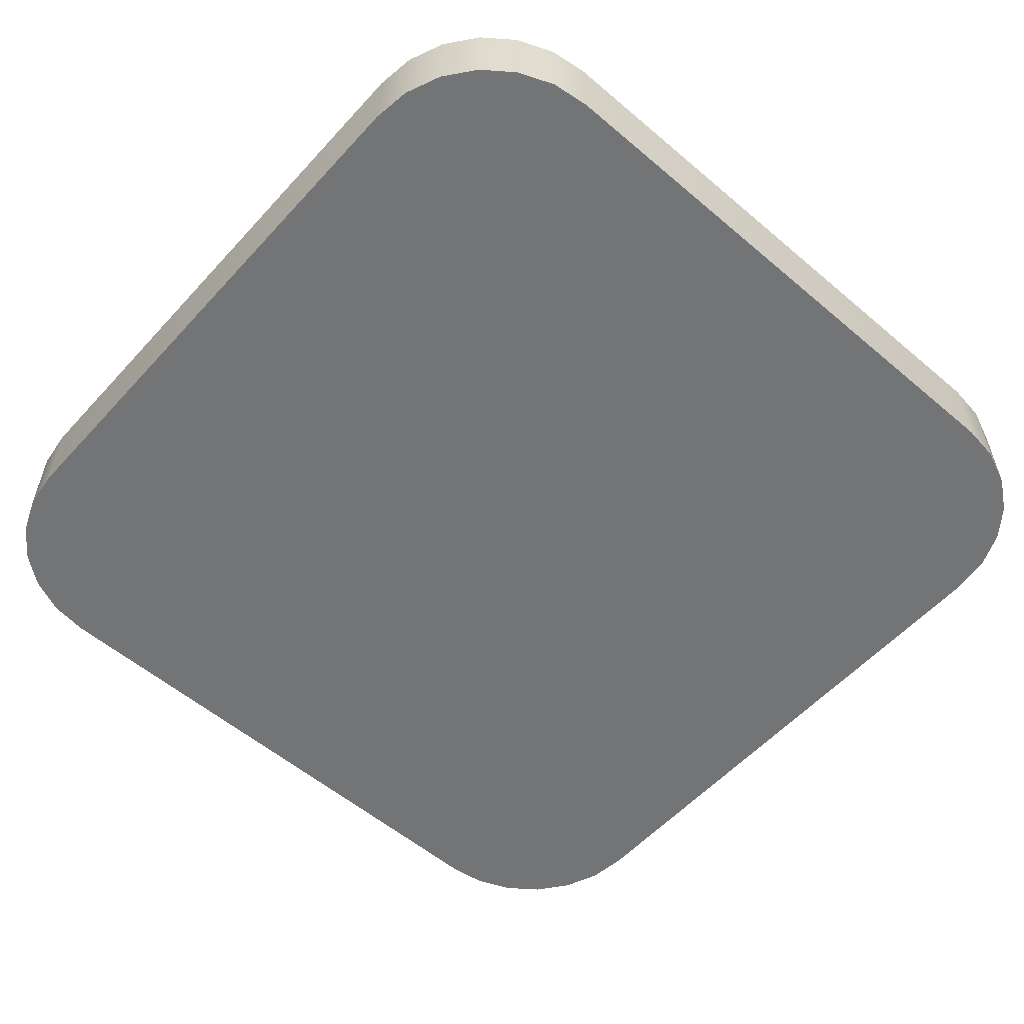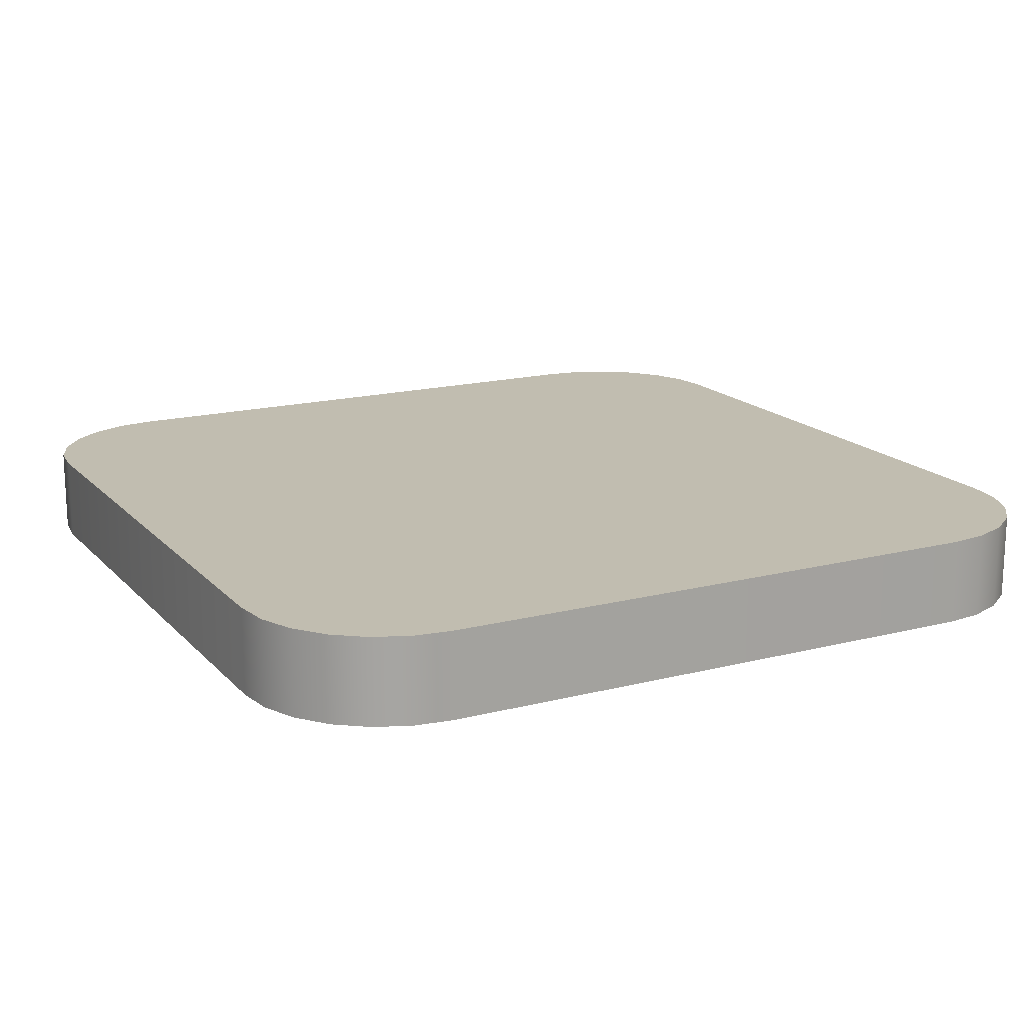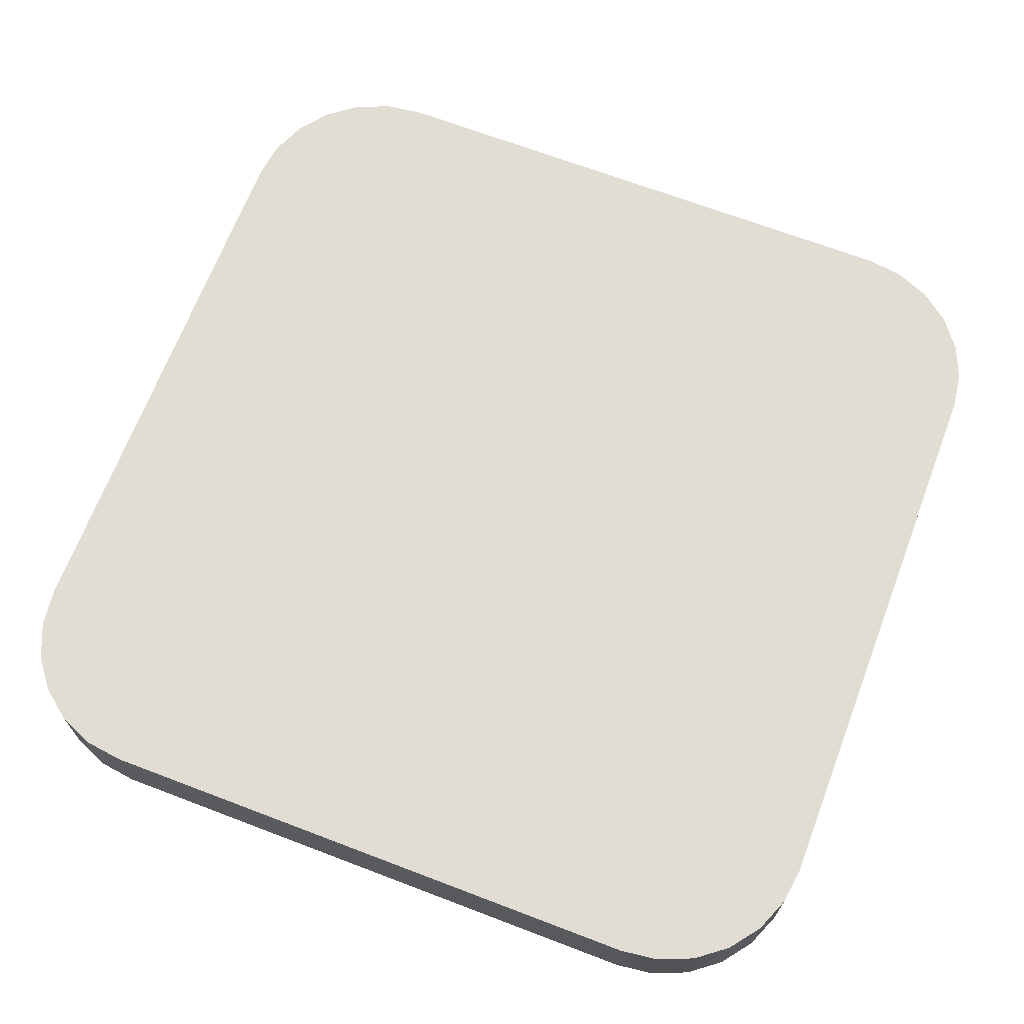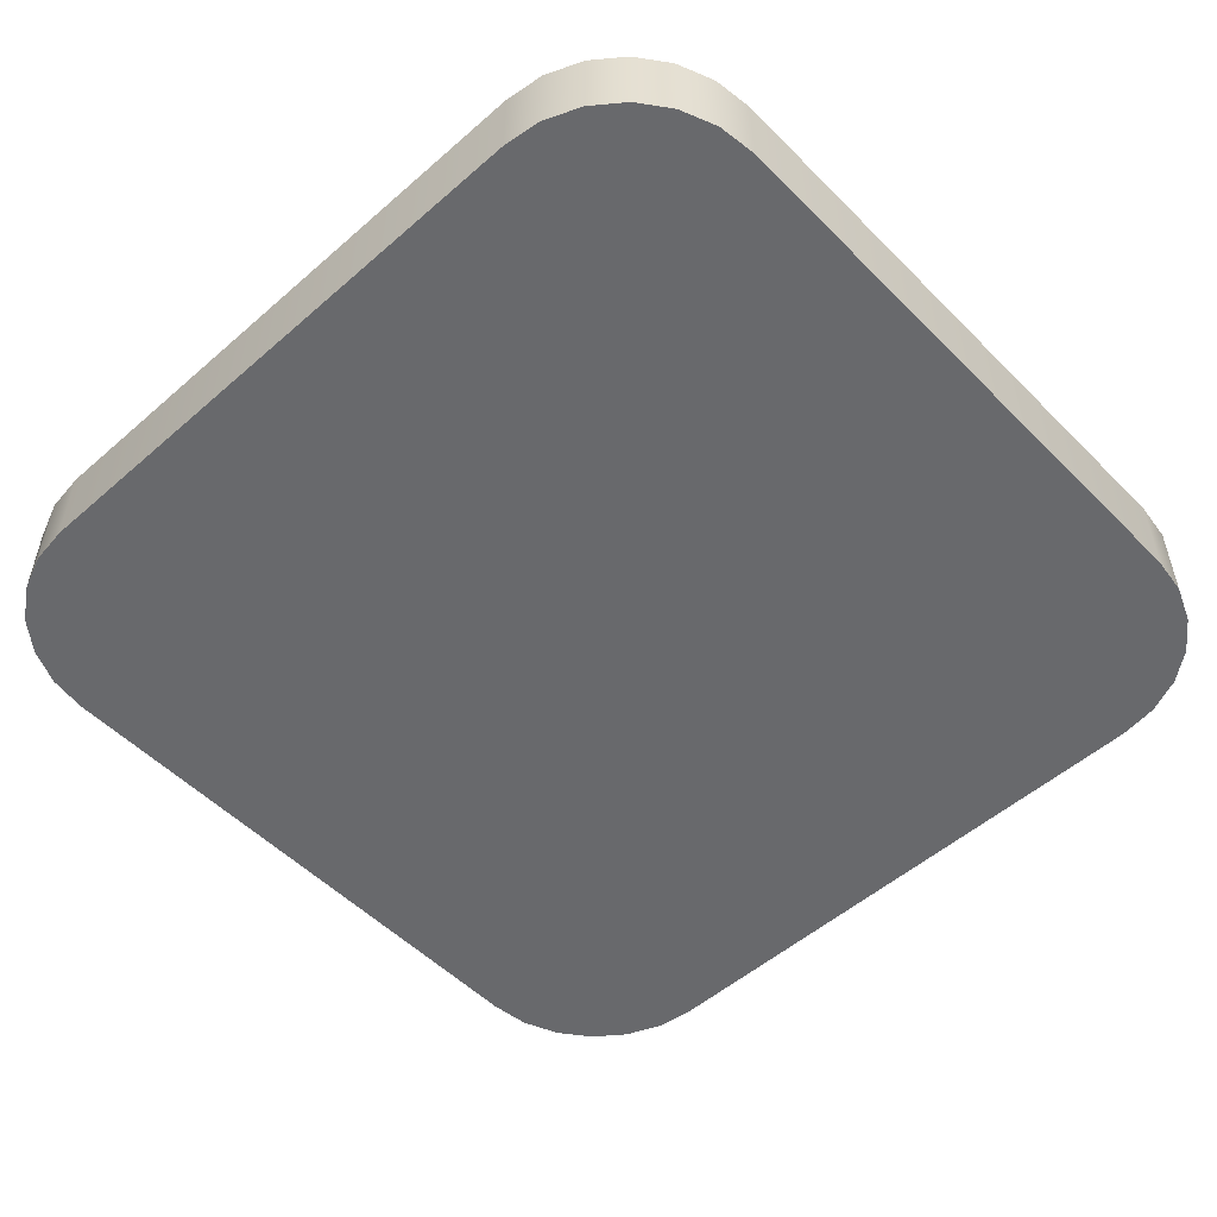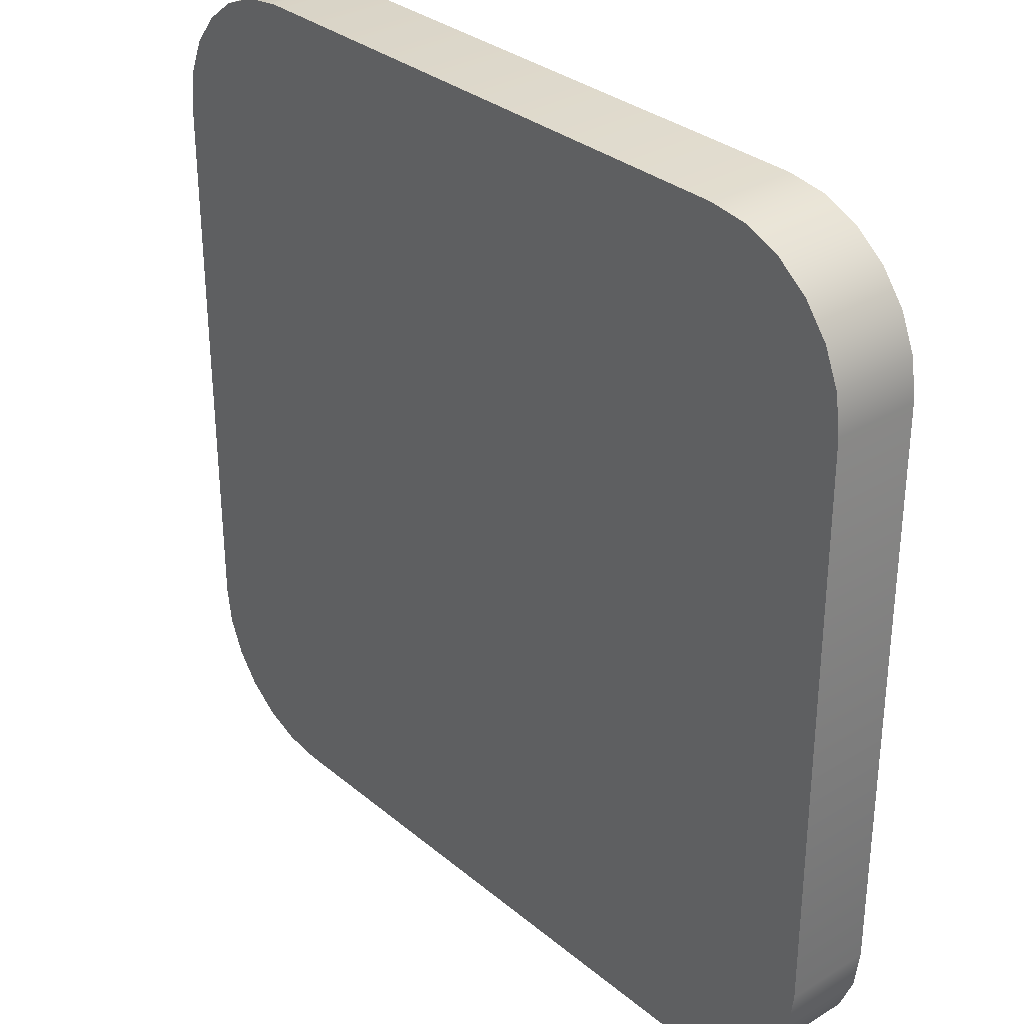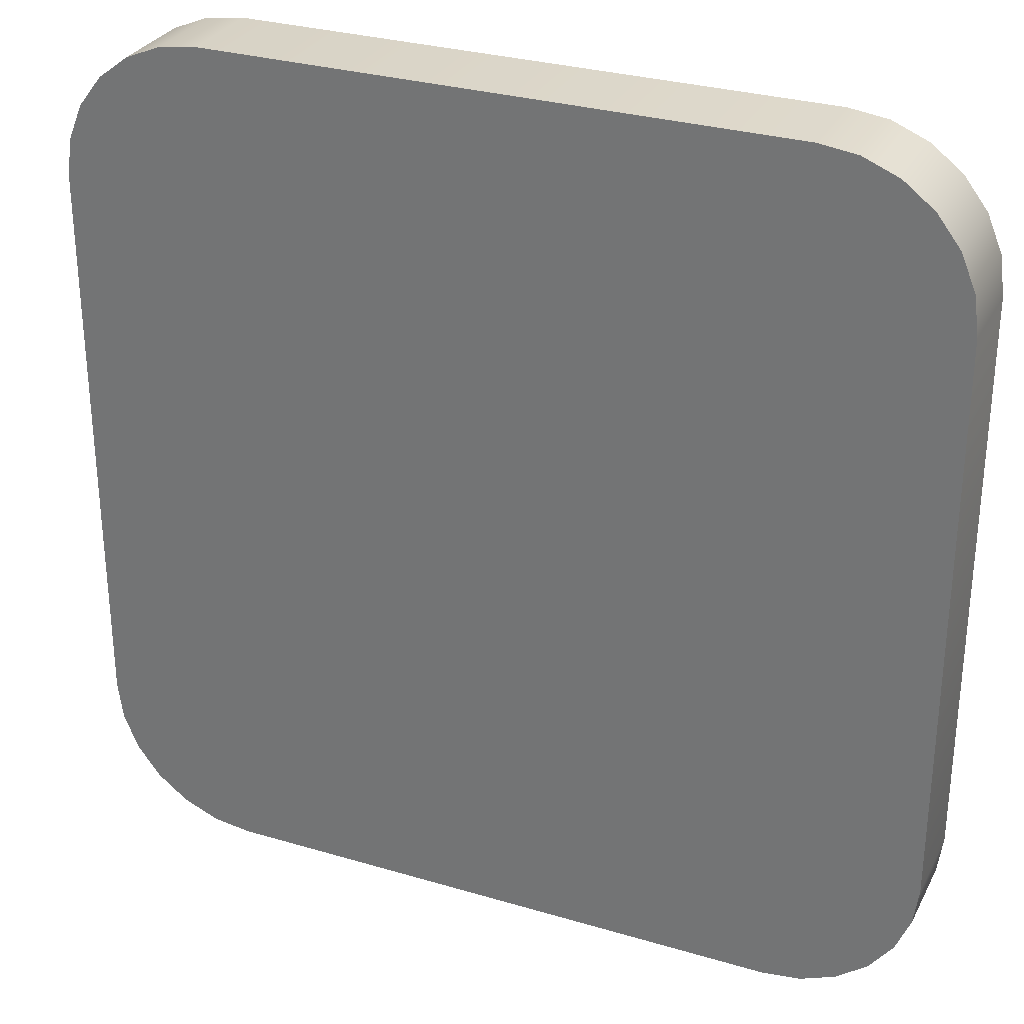
<metadata>
{"format":"obj","ext":"obj","renderer":"f3d","projection":"perspective","resolution":1024,"background":"white","views":[{"elev":-56.2,"azim":-41.6,"up":"+Y"},{"elev":16.7,"azim":-27.6,"up":"+Y"},{"elev":68.1,"azim":-159.1,"up":"+Y"},{"elev":-52.7,"azim":-136.9,"up":"+Y"},{"elev":31.7,"azim":-130.8,"up":"+Z"},{"elev":30.0,"azim":23.4,"up":"+Z"}]}
</metadata>
<code>
o Water
v -0.6606 -0.1 1
v -1 -0.1 0.6606
v -0.7484 -0.1 0.9884
v -0.8303 -0.1 0.9545
v -0.9006 -0.1 0.9006
v -0.9545 -0.1 0.8303
v -0.9884 -0.1 0.7484
v -1 0.1 0.6606
v -0.6606 0.1 1
v -0.9884 0.1 0.7484
v -0.9545 0.1 0.8303
v -0.9006 0.1 0.9006
v -0.8303 0.1 0.9545
v -0.7484 0.1 0.9884
v -1 -0.1 -0.6606
v -0.6606 -0.1 -1
v -0.9884 -0.1 -0.7484
v -0.9545 -0.1 -0.8303
v -0.9006 -0.1 -0.9006
v -0.8303 -0.1 -0.9545
v -0.7484 -0.1 -0.9884
v -0.6606 0.1 -1
v -1 0.1 -0.6606
v -0.7484 0.1 -0.9884
v -0.8303 0.1 -0.9545
v -0.9006 0.1 -0.9006
v -0.9545 0.1 -0.8303
v -0.9884 0.1 -0.7484
v 1 -0.1 0.6606
v 0.6606 -0.1 1
v 0.9884 -0.1 0.7484
v 0.9545 -0.1 0.8303
v 0.9006 -0.1 0.9006
v 0.8303 -0.1 0.9545
v 0.7484 -0.1 0.9884
v 0.6606 0.1 1
v 1 0.1 0.6606
v 0.7484 0.1 0.9884
v 0.8303 0.1 0.9545
v 0.9006 0.1 0.9006
v 0.9545 0.1 0.8303
v 0.9884 0.1 0.7484
v 0.6606 -0.1 -1
v 1 -0.1 -0.6606
v 0.7484 -0.1 -0.9884
v 0.8303 -0.1 -0.9545
v 0.9006 -0.1 -0.9006
v 0.9545 -0.1 -0.8303
v 0.9884 -0.1 -0.7484
v 1 0.1 -0.6606
v 0.6606 0.1 -1
v 0.9884 0.1 -0.7484
v 0.9545 0.1 -0.8303
v 0.9006 0.1 -0.9006
v 0.8303 0.1 -0.9545
v 0.7484 0.1 -0.9884
f 36 1 30
f 50 29 44
f 37 8 36
f 8 15 2
f 22 43 16
f 9 3 1
f 14 4 3
f 13 5 4
f 12 6 5
f 11 7 6
f 10 2 7
f 16 24 22
f 21 25 24
f 20 26 25
f 19 27 26
f 18 28 27
f 17 23 28
f 44 52 50
f 49 53 52
f 48 54 53
f 47 55 54
f 46 56 55
f 45 51 56
f 30 38 36
f 35 39 38
f 34 40 39
f 33 41 40
f 32 42 41
f 31 37 42
f 2 29 1
f 36 9 1
f 50 37 29
f 37 50 51
f 50 52 56
f 52 53 54
f 54 55 56
f 56 51 50
f 51 22 37
f 22 24 25
f 25 26 27
f 27 28 23
f 23 8 22
f 8 10 9
f 22 8 37
f 10 11 12
f 12 13 10
f 13 14 10
f 14 9 10
f 9 36 8
f 36 38 39
f 39 40 41
f 41 42 37
f 52 54 56
f 22 25 27
f 27 23 22
f 36 39 37
f 39 41 37
f 8 23 15
f 22 51 43
f 9 14 3
f 14 13 4
f 13 12 5
f 12 11 6
f 11 10 7
f 10 8 2
f 16 21 24
f 21 20 25
f 20 19 26
f 19 18 27
f 18 17 28
f 17 15 23
f 44 49 52
f 49 48 53
f 48 47 54
f 47 46 55
f 46 45 56
f 45 43 51
f 30 35 38
f 35 34 39
f 34 33 40
f 33 32 41
f 32 31 42
f 31 29 37
f 2 15 16
f 15 17 21
f 17 18 19
f 19 20 21
f 21 16 15
f 16 43 2
f 43 45 46
f 46 47 48
f 48 49 44
f 44 29 43
f 29 31 30
f 43 29 2
f 31 32 33
f 33 34 31
f 34 35 31
f 35 30 31
f 30 1 29
f 1 3 4
f 4 5 6
f 6 7 2
f 17 19 21
f 43 46 48
f 48 44 43
f 1 4 2
f 4 6 2

</code>
